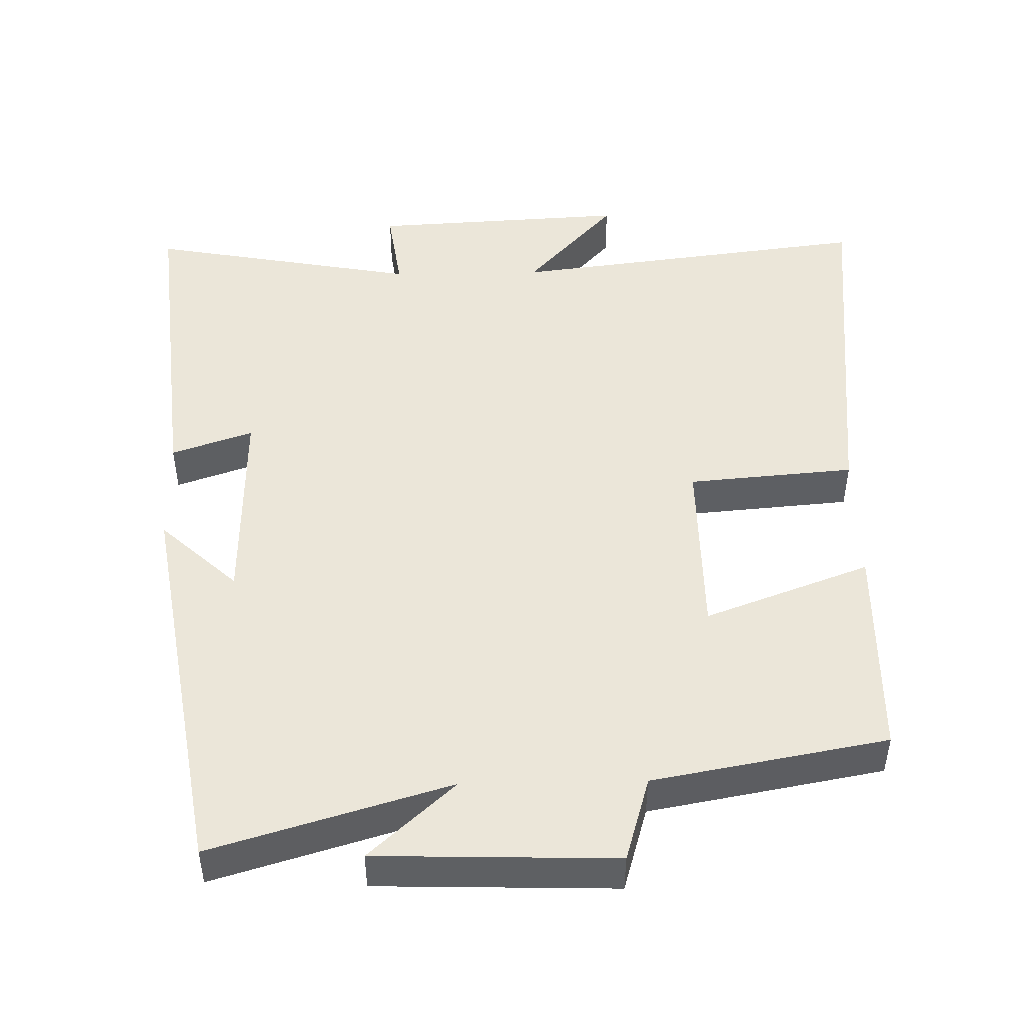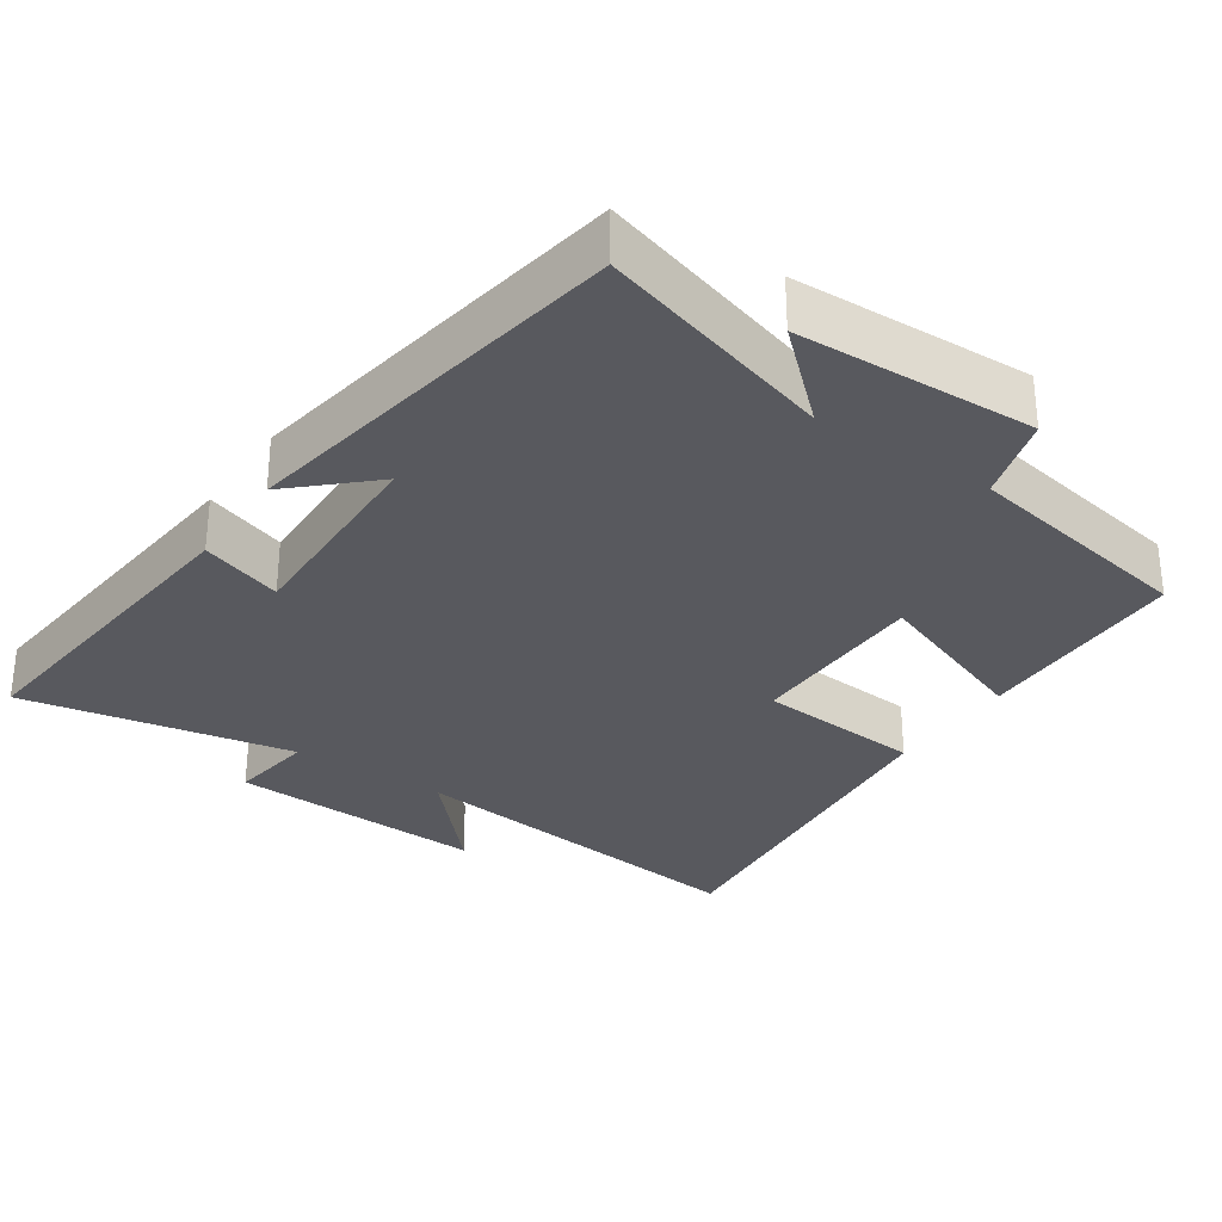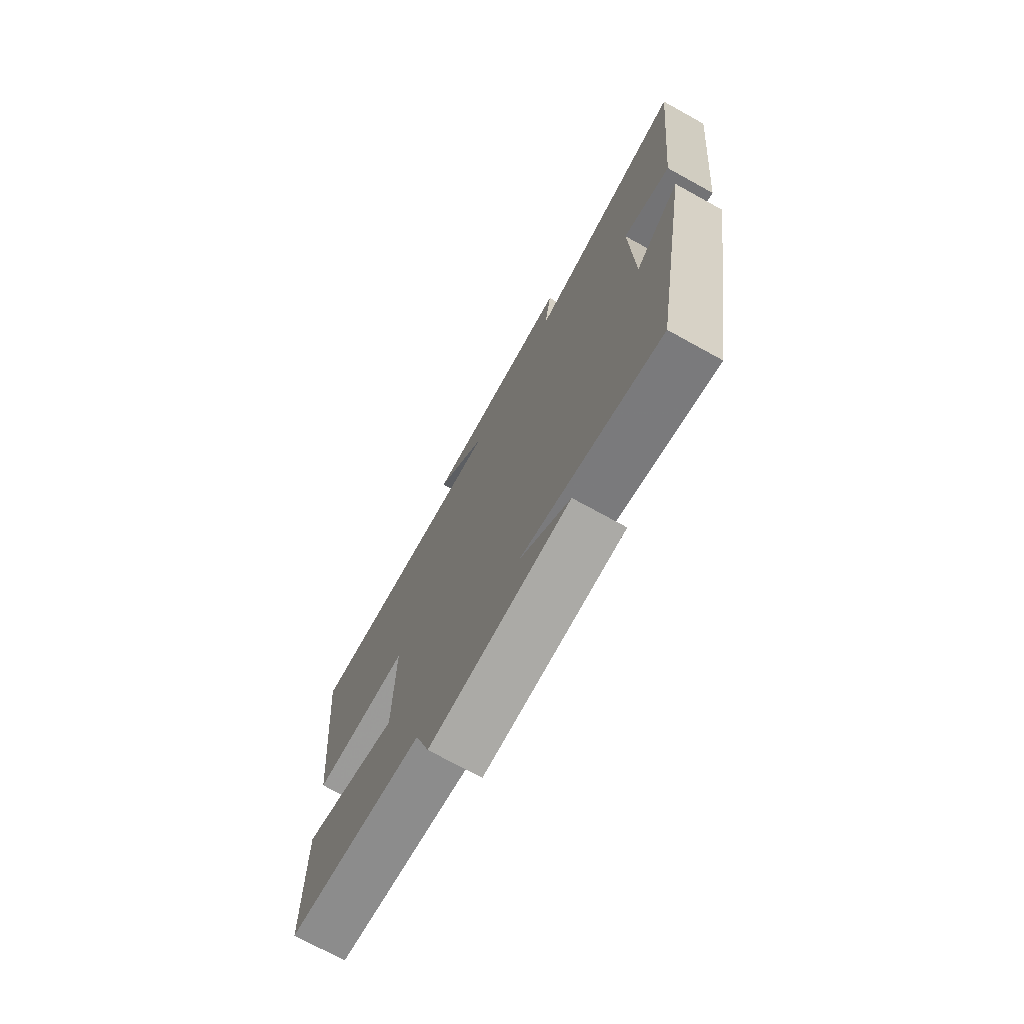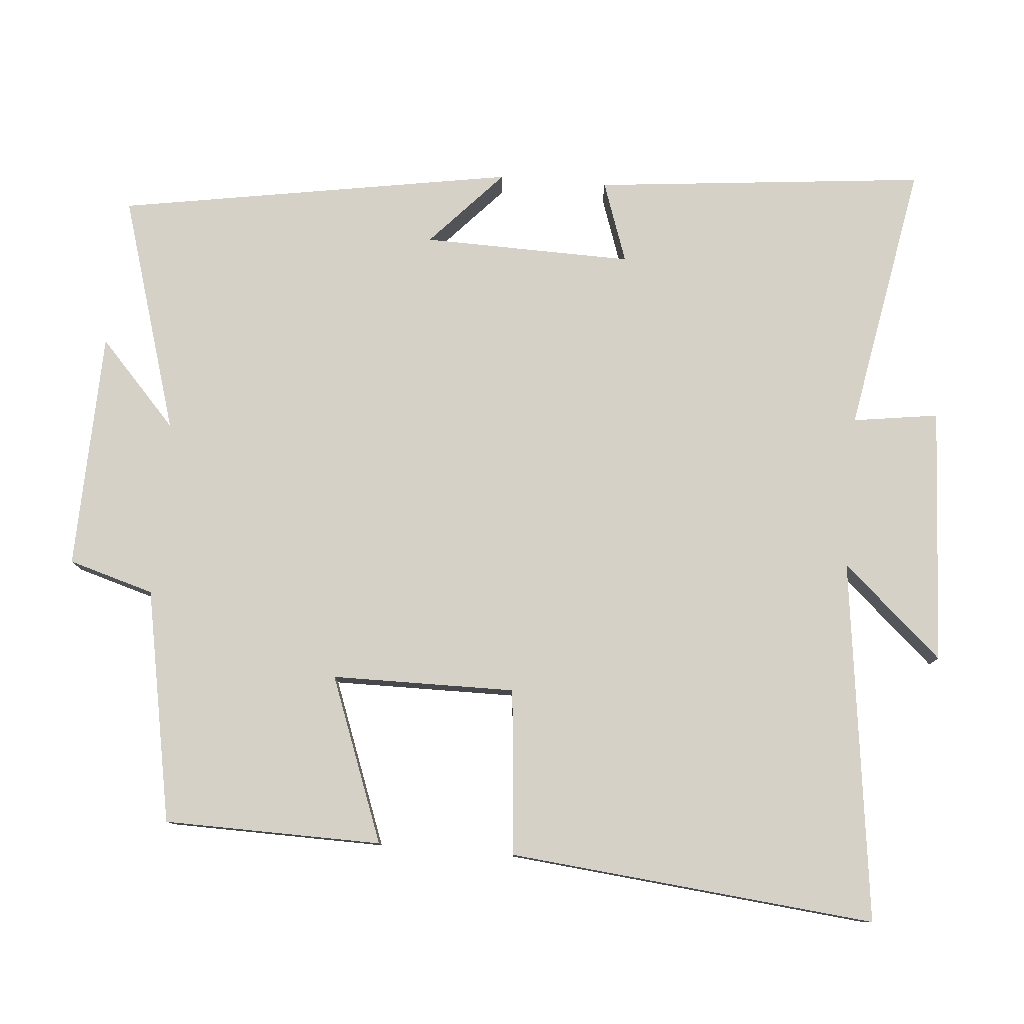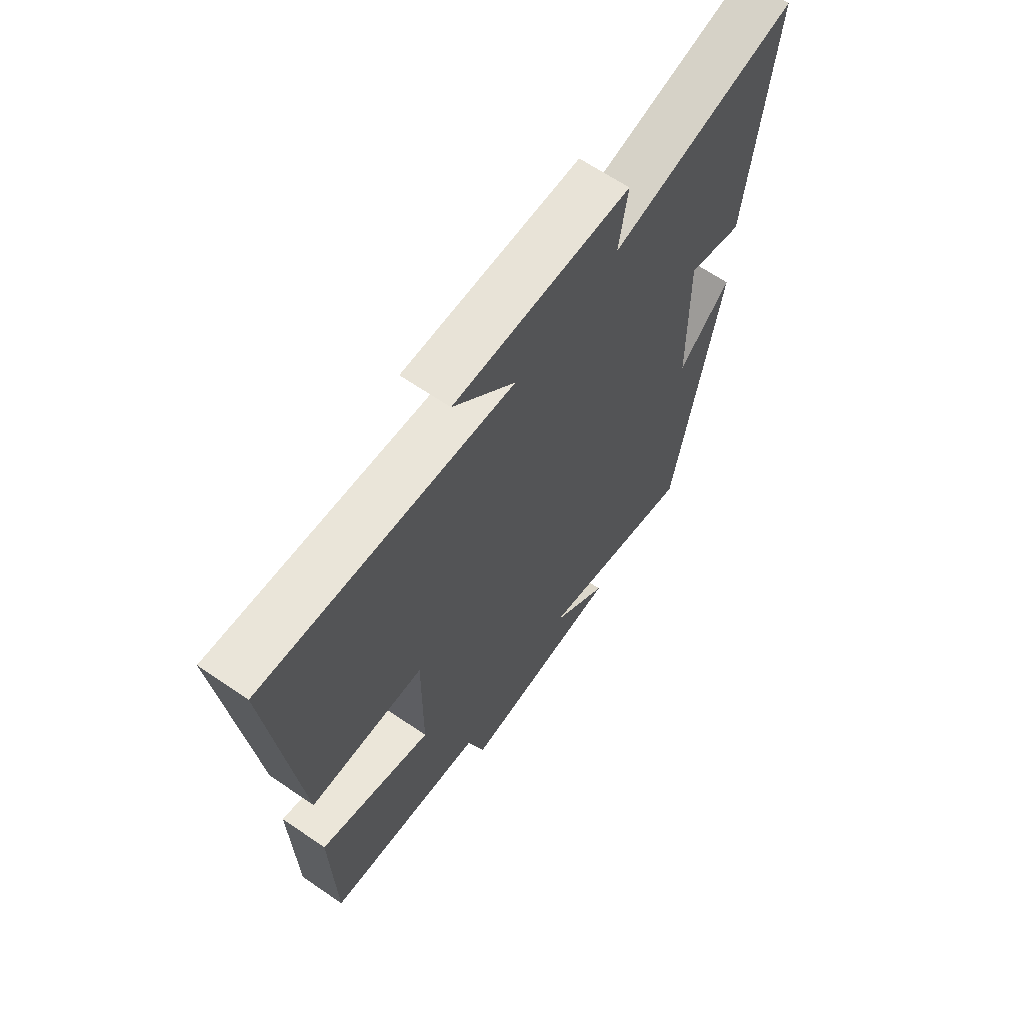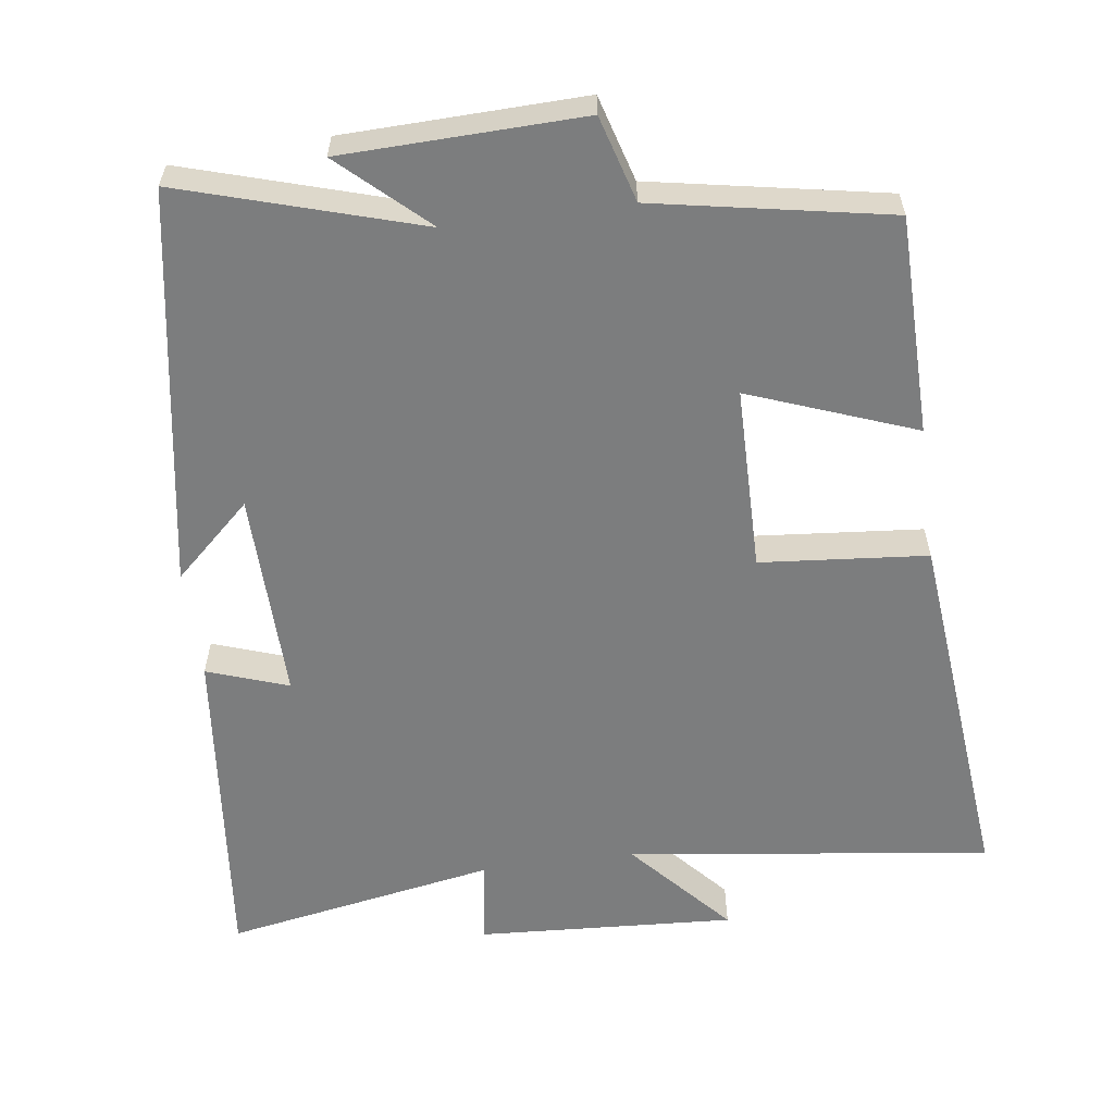
<metadata>
{"format":"obj","ext":"obj","renderer":"f3d","projection":"perspective","resolution":1024,"background":"white","views":[{"elev":47.6,"azim":178.9,"up":"+Y"},{"elev":-30.4,"azim":146.1,"up":"+Y"},{"elev":-74.2,"azim":61.2,"up":"+Z"},{"elev":79.1,"azim":-85.2,"up":"+Y"},{"elev":65.6,"azim":-55.5,"up":"+Z"},{"elev":-59.0,"azim":-172.4,"up":"+Y"}]}
</metadata>
<code>
v 0.408 0.07 -0.599
v 0.078 0.07 -0.5
v 0.197 0.07 -0.609
v -0.135 0.07 -0.619
v -0.17 0.07 -0.5
v -0.495 0.07 -0.44
v -0.5 0.07 -0.137
v -0.27 0.07 -0.223
v -0.268 0.07 0.033
v -0.5 0.07 0.053
v -0.551 0.07 0.564
v -0.046 0.07 0.5
v -0.171 0.07 0.639
v 0.187 0.07 0.619
v 0.17 0.07 0.5
v 0.547 0.07 0.569
v 0.5 0.07 0.107
v 0.387 0.07 0.146
v 0.393 0.07 -0.146
v 0.5 0.07 -0.047
v 0.408 0 -0.599
v 0.078 0 -0.5
v 0.197 0 -0.609
v -0.135 0 -0.619
v -0.17 0 -0.5
v -0.495 0 -0.44
v -0.5 0 -0.137
v -0.27 0 -0.223
v -0.268 0 0.033
v -0.5 0 0.053
v -0.551 0 0.564
v -0.046 0 0.5
v -0.171 0 0.639
v 0.187 0 0.619
v 0.17 0 0.5
v 0.547 0 0.569
v 0.5 0 0.107
v 0.387 0 0.146
v 0.393 0 -0.146
v 0.5 0 -0.047
f 19 20 1 2
f 18 19 2
f 15 16 17 18
f 15 18 2
f 12 13 14 15
f 12 15 2
f 9 10 11 12
f 8 9 12 2
f 7 8 2
f 6 7 2
f 5 6 2
f 2 3 4 5
f 22 21 40 39
f 22 39 38
f 38 37 36 35
f 22 38 35
f 35 34 33 32
f 22 35 32
f 32 31 30 29
f 22 32 29 28
f 22 28 27
f 22 27 26
f 22 26 25
f 25 24 23 22
f 1 21 22 2
f 2 22 23 3
f 3 23 24 4
f 4 24 25 5
f 5 25 26 6
f 6 26 27 7
f 7 27 28 8
f 8 28 29 9
f 9 29 30 10
f 10 30 31 11
f 11 31 32 12
f 12 32 33 13
f 13 33 34 14
f 14 34 35 15
f 15 35 36 16
f 16 36 37 17
f 17 37 38 18
f 18 38 39 19
f 19 39 40 20
f 20 40 21 1

</code>
